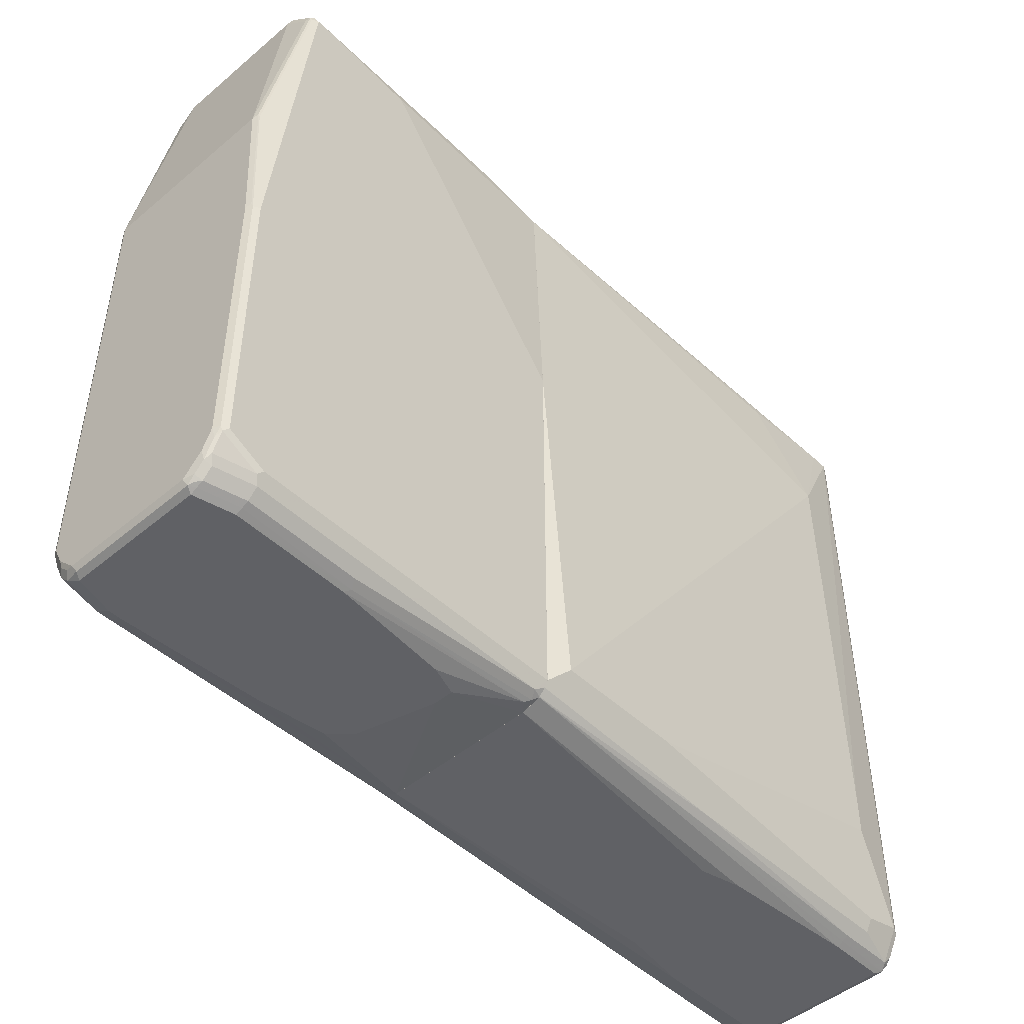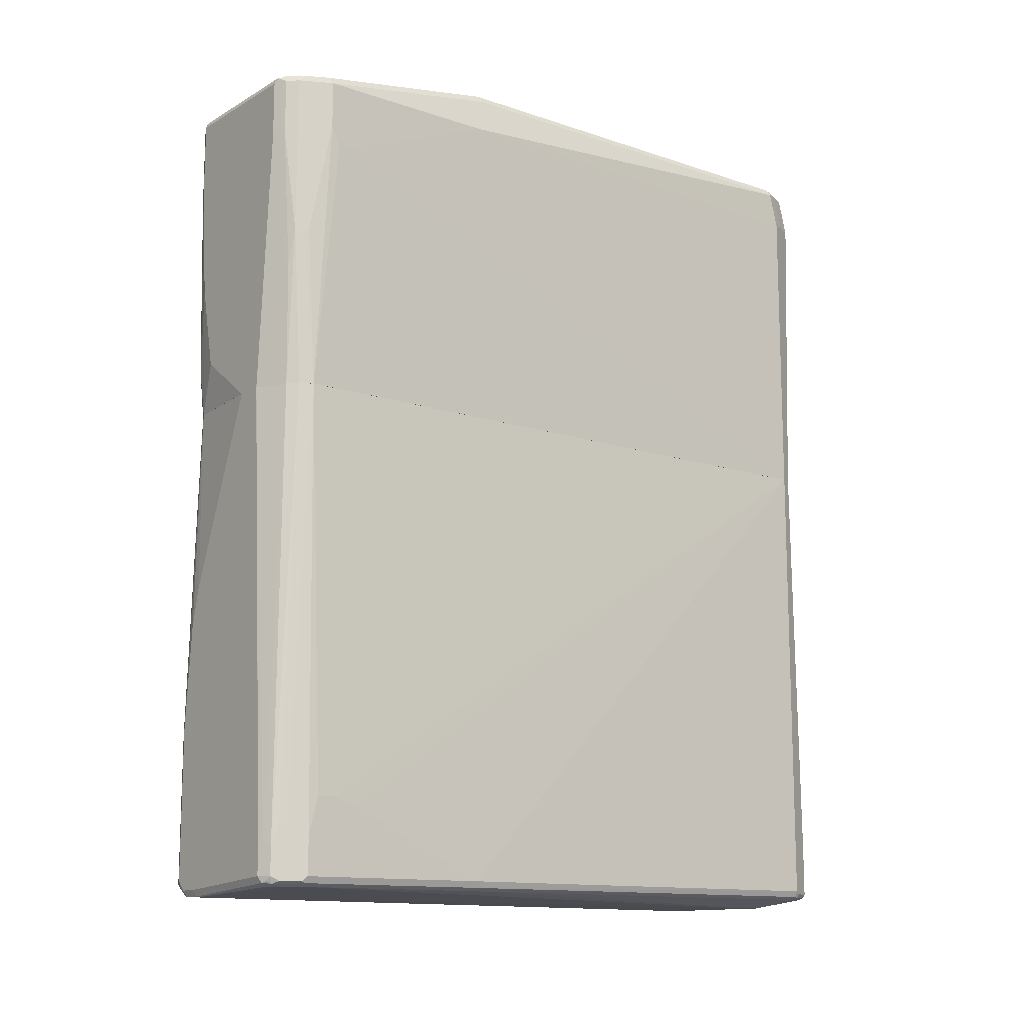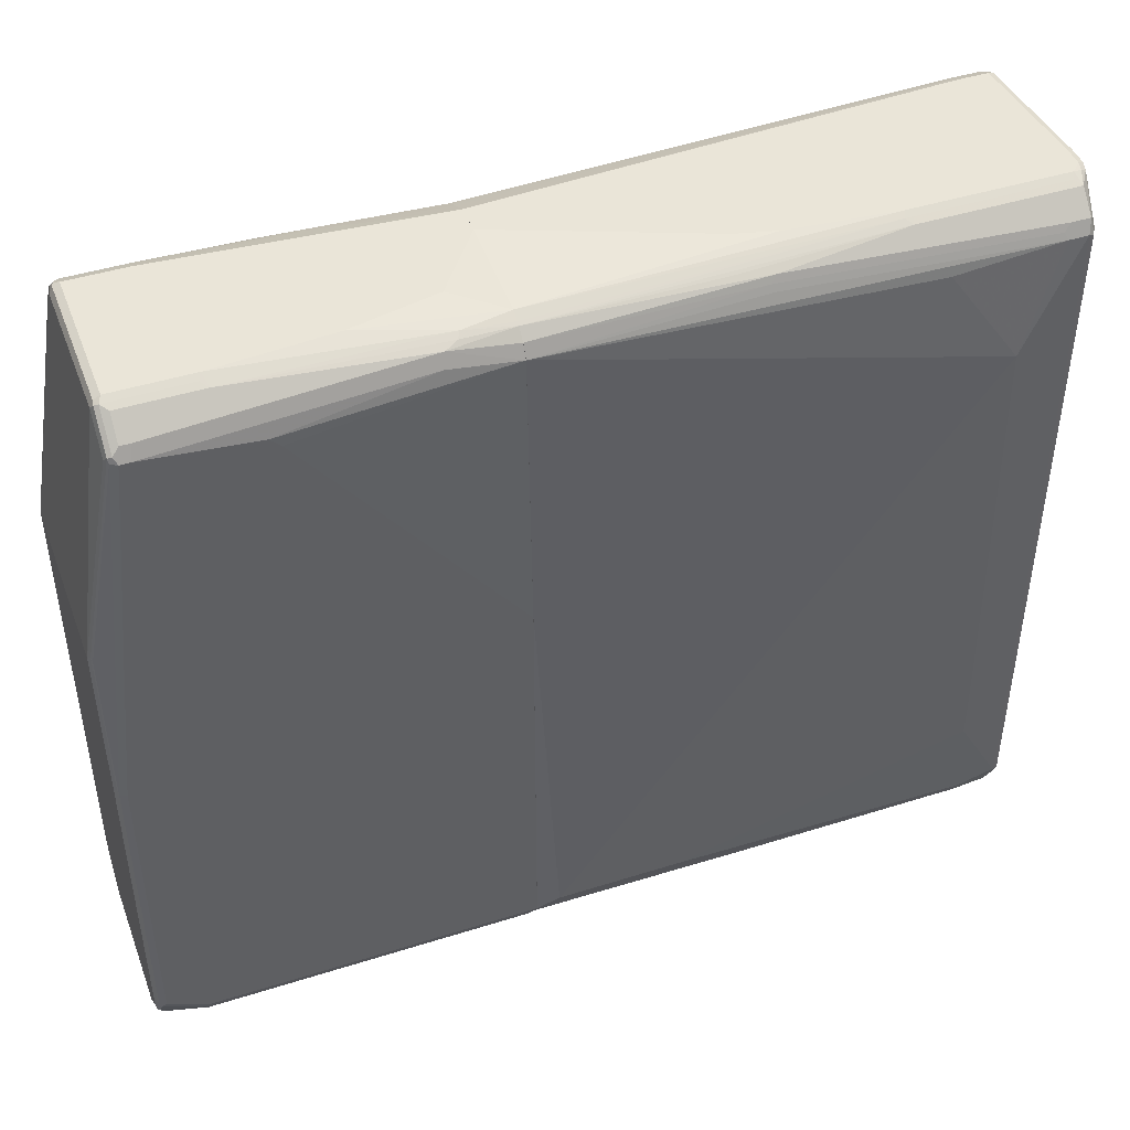
<metadata>
{"format":"obj","ext":"obj","renderer":"f3d","projection":"perspective","resolution":1024,"background":"white","views":[{"elev":-47.6,"azim":-136.6,"up":"+Z"},{"elev":-12.7,"azim":52.1,"up":"+Y"},{"elev":44.6,"azim":-110.2,"up":"+Z"}]}
</metadata>
<code>
v 0.1134 0.7453 -0.6156
v -0.1134 0.7453 -0.6156
v 0.1458 0.7453 -0.5832
v 0.1269 0.7425 -0.6129
v 0.135 0.7344 -0.621
v 0.108 0.7398 -0.6264
v -0.1316 0.7412 -0.6156
v -0.1458 0.7453 -0.5832
v -0.1188 0.7398 -0.6264
v 0.1512 0.7344 -0.6048
v 0.1431 0.7425 -0.5967
v 0.162 0.7453 -0.5508
v 0.1512 0.6696 -0.621
v 0.1134 0.729 -0.6317
v -0.1478 0.7412 -0.5994
v -0.1255 0.7371 -0.6237
v -0.135 0.729 -0.621
v -0.162 0.7453 -0.5508
v -0.1134 0.729 -0.6317
v -0.1242 0.729 -0.6264
v 0.1674 0.7344 -0.5723
v 0.1728 0.7398 -0.5454
v 0.162 0.7453 0.2105
v 0.1674 0.6696 -0.5886
v 0.162 0.6642 -0.5994
v 0.1512 0.6534 -0.621
v 0.1404 0.6588 -0.6264
v 0.1296 0.6642 -0.6317
v -0.1512 0.729 -0.6048
v -0.1579 0.7371 -0.5913
v -0.164 0.7412 -0.567
v -0.1512 0.6642 -0.621
v -0.1728 0.7398 -0.5508
v -0.162 0.7453 -0.04849
v -0.1296 0.6642 -0.6317
v -0.1404 0.6642 -0.6264
v 0.1782 0.729 -0.5508
v 0.1728 0.7398 0.216
v -0.1458 0.7453 0.2105
v 0.1296 0.6804 0.6156
v 0.162 0.6804 0.5832
v 0.1782 0.6804 0.5508
v 0.1782 0.6642 -0.567
v 0.162 0.5346 -0.5994
v 0.1404 0.6426 -0.6264
v 0.1566 0.5292 -0.6102
v 0.1674 0.1141 -0.5886
v 0.1512 0.1141 -0.6048
v 0.1296 0.648 -0.6317
v -0.1674 0.6642 -0.6048
v -0.1741 0.6723 -0.5913
v -0.1741 0.7371 -0.5589
v -0.1512 0.4698 -0.621
v -0.1782 0.729 -0.5508
v -0.1728 0.7398 -0.04849
v -0.1701 0.7412 -0.04045
v -0.1539 0.7412 0.2187
v -0.1296 0.4698 -0.6317
v -0.1377 0.4617 -0.6278
v 0.1782 0.729 0.2105
v 0.1944 0.6642 0.2267
v 0.189 0.675 0.5561
v 0.1944 0.6642 0.5508
v -0.162 0.6804 0.567
v -0.1134 0.6804 0.6156
v 0.1296 0.675 0.6264
v 0.1458 0.6764 0.6176
v 0.162 0.6764 0.6014
v 0.1728 0.675 0.5886
v 0.1782 0.1141 -0.567
v 0.1698 0.1141 -0.5839
v 0.1296 0.1141 -0.6156
v 0.1134 0.4051 -0.6317
v -0.1674 0.1296 -0.6048
v -0.1782 0.6642 -0.5832
v -0.1782 0.729 -0.04849
v -0.1728 0.675 0.567
v -0.1566 0.7398 0.2105
v -0.1701 0.6764 0.5751
v -0.1134 0.2754 -0.6317
v -0.1458 0.1296 -0.6156
v -0.1539 0.1215 -0.6116
v 0.1944 0.5994 0.3888
v 0.1863 0.6723 0.5629
v 0.1701 0.6723 0.5954
v 0.1782 0.6642 0.5832
v 0.1944 0.5832 0.5508
v -0.1215 0.6764 0.6237
v -0.1134 0.675 0.6264
v 0.1377 0.6723 0.6278
v 0.1512 0.6642 0.621
v 0.1674 0.6642 0.6048
v 0.1944 0.5508 0.5184
v 0.1782 0.1141 0.567
v -0.06478 0.2268 -0.6317
v 0.06478 0.2593 -0.6317
v 0.09717 0.2916 -0.6317
v -0.1296 0.1141 -0.6156
v -0.1613 0.1141 -0.606
v -0.1622 0.1141 -0.6054
v -0.1726 0.1141 -0.5944
v -0.1728 0.1141 -0.594
v -0.1782 0.1141 -0.5832
v -0.1782 0.6642 0.567
v -0.1728 0.6696 0.5778
v -0.0972 0.2268 -0.6317
v 0.1782 0.3889 0.5832
v 0.1944 0.5508 0.5346
v -0.1242 0.6696 0.6264
v -0.1134 0.6642 0.6317
v 0.1404 0.567 0.6264
v 0.1296 0.6642 0.6317
v 0.1296 0.567 0.6317
v 0.1512 0.567 0.621
v 0.1674 0.3889 0.6048
v 0.1741 0.3807 0.5913
v 0.1676 0.1141 0.5882
v -0.1782 0.1141 0.0971
v -0.1782 0.648 0.567
v -0.1674 0.6588 0.5886
v -0.135 0.6588 0.621
v -0.1242 0.54 0.6264
v -0.1134 0.5346 0.6317
v 0.1458 0.3241 0.6156
v 0.09717 0.1141 0.6317
v 0.09765 0.1141 0.6316
v 0.1566 0.3241 0.6102
v 0.1512 0.1141 0.6048
v 0.1674 0.1141 0.5886
v -0.162 0.1141 0.567
v -0.1782 0.4536 0.5346
v -0.162 0.2268 0.5832
v -0.1512 0.2214 0.6048
v -0.1674 0.6426 0.5886
v -0.1782 0.4698 0.5508
v -0.135 0.5292 0.621
v -0.0972 0.3403 0.6317
v -0.1296 0.1944 0.6156
v 0.1296 0.1141 0.6156
v 0.04859 0.1141 0.6317
v -0.1512 0.1141 0.5886
v -0.135 0.1141 0.6048
v -0.1404 0.1998 0.6102
v -0.06478 0.1944 0.6317
v -0.1134 0.1141 0.6156
v -0.1289 0.1141 0.6079
v 0.1296 0.114 -0.6156
v 0.135 -0.4968 -0.621
v 0.1134 -0.5022 -0.6317
v 0.09721 -0.3888 -0.6317
v 0.08099 -0.3726 -0.6317
v 0.0486 -0.3564 -0.6317
v 0 -0.3402 -0.6317
v -0.06478 -0.324 -0.6317
v -0.1296 0.114 -0.6156
v 0.1404 0.114 -0.6102
v 0.1242 -0.5076 -0.6264
v 0.1512 0.114 -0.6048
v 0.1566 -0.621 -0.6102
v 0.1458 -0.6156 -0.6156
v 0.1134 -0.7128 -0.6317
v -0.09721 -0.324 -0.6317
v -0.1134 -0.3888 -0.6317
v -0.1613 0.114 -0.606
v 0.1242 -0.7182 -0.6264
v 0.1674 0.114 -0.5886
v 0.162 -0.6156 -0.5994
v 0.1566 -0.7182 -0.6102
v 0.1458 -0.7128 -0.6156
v -0.1377 -0.7209 -0.6278
v -0.1296 -0.7128 -0.6317
v 0.1134 -0.7236 -0.6264
v -0.1296 -0.6156 -0.6317
v -0.1622 0.114 -0.6054
v -0.1404 -0.6156 -0.6264
v -0.1512 -0.6156 -0.621
v 0.1215 -0.725 -0.6237
v 0.1782 0.114 -0.567
v 0.162 -0.7128 -0.5994
v 0.1539 -0.725 -0.6075
v 0.1728 -0.7182 -0.5778
v -0.1296 -0.7236 -0.6264
v -0.1458 -0.725 -0.6176
v -0.1512 -0.7128 -0.621
v -0.1404 -0.7128 -0.6264
v 0.1134 -0.729 -0.6156
v -0.1674 -0.2592 -0.6048
v -0.1726 0.114 -0.5944
v 0.1458 -0.729 -0.5994
v 0.1782 -0.7128 -0.567
v 0.1782 0.114 0.567
v 0.1944 -0.5832 0.5184
v 0.1944 -0.5994 0.4698
v 0.1944 -0.6966 0.2591
v 0.1944 -0.7128 0.2267
v 0.1701 -0.725 -0.5751
v -0.1296 -0.729 -0.6156
v -0.1458 -0.729 -0.5994
v -0.1566 -0.7236 -0.6048
v -0.1539 -0.7209 -0.6116
v -0.162 -0.7128 -0.5994
v -0.1674 -0.648 -0.6048
v 0.1134 -0.7452 -0.5184
v -0.1134 -0.7452 -0.5346
v -0.1728 0.114 -0.594
v 0.162 -0.729 -0.567
v 0.1728 -0.7236 -0.567
v 0.189 -0.7236 0.2105
v 0.1676 0.114 0.5882
v 0.1782 -0.6318 0.5994
v 0.1944 -0.648 0.567
v 0.1944 -0.5832 0.5508
v 0.1944 -0.7128 0.567
v 0.1863 -0.725 0.2025
v -0.1296 -0.7452 -0.5184
v -0.162 -0.729 -0.567
v -0.1728 -0.7236 -0.5723
v -0.1701 -0.7209 -0.5792
v -0.1782 -0.648 -0.5832
v -0.1782 -0.7128 -0.567
v 0.1782 -0.729 0.2105
v 0.1134 -0.7452 -0.4698
v -0.1782 0.114 -0.5832
v 0.189 -0.7236 0.567
v 0.1674 0.114 0.5886
v 0.1674 -0.6642 0.621
v 0.1728 -0.6318 0.6102
v 0.1782 -0.7128 0.5994
v 0.1903 -0.7209 0.5751
v -0.1404 -0.7398 -0.5237
v -0.1296 -0.7452 -0.4698
v -0.1728 -0.7236 0.5616
v -0.1944 -0.1296 -0.5508
v -0.1944 -0.6318 -0.4212
v -0.1782 -0.7128 0.567
v 0.1782 -0.729 0.567
v -0.1134 -0.7452 -0.4536
v -0.05667 -0.7411 0.6237
v -0.1944 0.08093 -0.5508
v -0.1782 0.114 0.0971
v 0.1802 -0.725 0.5832
v 0.1512 0.114 0.6048
v 0.1539 -0.6561 0.6278
v 0.1674 -0.7128 0.621
v 0.1741 -0.7209 0.6075
v -0.1404 -0.7398 -0.4751
v -0.09721 -0.7398 0.621
v -0.162 -0.729 0.567
v -0.1701 -0.7209 0.5751
v -0.1944 -0.6318 -0.3564
v -0.1674 -0.7182 0.5886
v -0.1782 -0.6804 0.567
v -0.1944 -0.6156 0.3888
v 0.162 -0.729 0.5994
v 0.1458 -0.729 0.6156
v 0.1512 -0.7236 0.6264
v -0.05937 -0.7398 0.6264
v -0.0918 -0.7398 0.6264
v -0.162 0.114 0.567
v 0.164 -0.725 0.6156
v 0.1404 0.114 0.6102
v 0.09763 0.114 0.6316
v 0.1458 -0.6642 0.6317
v 0.1458 -0.7128 0.6317
v 0.1566 -0.7128 0.6264
v 0.1296 0.114 0.6156
v 0.158 -0.7209 0.6237
v -0.1053 -0.7371 0.6237
v -0.1593 -0.7263 0.5805
v -0.135 -0.7182 0.621
v -0.1674 -0.6858 0.5886
v -0.1728 -0.675 0.5778
v -0.1566 -0.2376 0.594
v -0.162 -0.2431 0.5832
v -0.1782 -0.5022 0.5508
v -0.06478 -0.729 0.6317
v -0.09721 -0.729 0.6317
v -0.1107 -0.7263 0.6291
v -0.1542 0.114 0.5825
v 0.09721 0.114 0.6317
v -0.1134 -0.7128 0.6317
v -0.1242 -0.7074 0.6264
v -0.135 -0.459 0.621
v -0.1512 -0.2485 0.6048
v -0.1512 0.114 0.5886
v 0.0486 0.114 0.6317
v -0.1134 -0.4536 0.6317
v -0.1242 -0.4482 0.6264
v -0.135 0.114 0.6048
v -0.1404 -0.1891 0.6102
v -0.08099 -0.2106 0.6317
v -0.1134 0.114 0.6156
v -0.09721 -0.2755 0.6317
v -0.129 0.114 0.6079
f 1 2 8
f 1 8 18
f 1 18 34
f 1 34 39
f 1 39 23
f 1 23 12
f 1 12 3
f 1 3 11
f 1 11 4
f 1 4 5
f 1 5 6
f 1 6 9
f 1 9 2
f 2 7 15
f 2 15 8
f 2 9 7
f 3 10 11
f 3 12 21
f 3 21 10
f 4 11 10
f 4 10 5
f 5 13 28
f 5 28 14
f 5 14 6
f 5 10 13
f 6 14 19
f 6 19 9
f 7 9 16
f 7 16 17
f 7 17 29
f 7 29 15
f 8 15 31
f 8 31 18
f 9 19 20
f 9 20 17
f 9 17 16
f 10 21 24
f 10 24 13
f 12 22 21
f 12 23 38
f 12 38 22
f 13 24 43
f 13 43 25
f 13 25 44
f 13 44 46
f 13 46 26
f 13 26 45
f 13 45 27
f 13 27 28
f 14 28 49
f 14 49 73
f 14 73 97
f 14 97 96
f 14 96 95
f 14 95 106
f 14 106 80
f 14 80 58
f 14 58 35
f 14 35 19
f 15 29 30
f 15 30 52
f 15 52 31
f 17 20 36
f 17 36 32
f 17 32 50
f 17 50 29
f 18 31 33
f 18 33 55
f 18 55 56
f 18 56 34
f 19 35 36
f 19 36 20
f 21 22 37
f 21 37 43
f 21 43 24
f 22 38 60
f 22 60 37
f 23 39 65
f 23 65 40
f 23 40 41
f 23 41 42
f 23 42 38
f 25 43 70
f 25 70 44
f 26 46 47
f 26 47 48
f 26 48 45
f 27 45 49
f 27 49 28
f 29 50 51
f 29 51 30
f 30 51 52
f 31 52 33
f 32 53 74
f 32 74 50
f 32 36 59
f 32 59 53
f 33 52 54
f 33 54 76
f 33 76 55
f 34 56 57
f 34 57 39
f 35 58 59
f 35 59 36
f 37 60 63
f 37 63 61
f 37 61 43
f 38 42 62
f 38 62 63
f 38 63 60
f 39 57 64
f 39 64 65
f 40 65 89
f 40 89 66
f 40 66 67
f 40 67 68
f 40 68 41
f 41 68 69
f 41 69 62
f 41 62 42
f 43 61 70
f 44 71 46
f 44 70 71
f 45 48 72
f 45 72 49
f 46 71 47
f 47 71 70
f 47 70 94
f 47 94 117
f 47 117 129
f 47 129 128
f 47 128 139
f 47 139 126
f 47 126 125
f 47 125 140
f 47 140 145
f 47 145 146
f 47 146 142
f 47 142 141
f 47 141 130
f 47 130 118
f 47 118 103
f 47 103 102
f 47 102 101
f 47 101 100
f 47 100 99
f 47 99 98
f 47 98 72
f 47 72 48
f 49 72 73
f 50 74 103
f 50 103 75
f 50 75 51
f 51 75 54
f 51 54 52
f 53 59 82
f 53 82 74
f 54 75 103
f 54 103 118
f 54 118 131
f 54 131 135
f 54 135 119
f 54 119 104
f 54 104 76
f 55 76 104
f 55 104 77
f 55 77 78
f 55 78 57
f 55 57 56
f 57 78 77
f 57 77 79
f 57 79 64
f 58 80 81
f 58 81 59
f 59 81 82
f 61 63 87
f 61 87 108
f 61 108 93
f 61 93 83
f 61 83 70
f 62 69 85
f 62 85 84
f 62 84 63
f 63 84 85
f 63 85 86
f 63 86 107
f 63 107 87
f 64 79 88
f 64 88 65
f 65 88 89
f 66 89 90
f 66 90 67
f 67 90 91
f 67 91 92
f 67 92 68
f 68 92 85
f 68 85 69
f 70 83 93
f 70 93 108
f 70 108 94
f 72 95 96
f 72 96 97
f 72 97 73
f 72 98 106
f 72 106 95
f 74 99 100
f 74 100 101
f 74 101 102
f 74 102 103
f 74 82 99
f 77 104 79
f 79 104 105
f 79 105 109
f 79 109 88
f 80 106 81
f 81 98 82
f 81 106 98
f 82 98 99
f 85 92 86
f 86 92 115
f 86 115 107
f 87 107 94
f 87 94 108
f 88 109 89
f 89 109 110
f 89 110 90
f 90 111 114
f 90 114 91
f 90 110 112
f 90 112 113
f 90 113 111
f 91 114 115
f 91 115 92
f 94 107 116
f 94 116 117
f 104 119 134
f 104 134 120
f 104 120 105
f 105 120 121
f 105 121 109
f 107 115 116
f 109 121 136
f 109 136 122
f 109 122 123
f 109 123 110
f 110 123 137
f 110 137 144
f 110 144 140
f 110 140 125
f 110 125 113
f 110 113 112
f 111 113 124
f 111 124 127
f 111 127 114
f 113 125 126
f 113 126 124
f 114 127 115
f 115 127 128
f 115 128 129
f 115 129 117
f 115 117 116
f 118 130 131
f 119 132 133
f 119 133 134
f 119 135 132
f 120 134 133
f 120 133 136
f 120 136 121
f 122 136 123
f 123 136 138
f 123 138 137
f 124 139 128
f 124 128 127
f 124 126 139
f 130 141 133
f 130 133 132
f 130 132 135
f 130 135 131
f 133 141 142
f 133 142 143
f 133 143 136
f 136 143 138
f 137 138 145
f 137 145 144
f 138 143 142
f 138 142 146
f 138 146 145
f 140 144 145
f 147 148 149
f 147 149 150
f 147 150 151
f 147 151 152
f 147 152 153
f 147 153 154
f 147 154 162
f 147 162 155
f 147 155 164
f 147 164 174
f 147 174 188
f 147 188 205
f 147 205 223
f 147 223 240
f 147 240 259
f 147 259 279
f 147 279 285
f 147 285 289
f 147 289 294
f 147 294 292
f 147 292 286
f 147 286 280
f 147 280 262
f 147 262 266
f 147 266 261
f 147 261 242
f 147 242 225
f 147 225 209
f 147 209 191
f 147 191 178
f 147 178 166
f 147 166 158
f 147 158 156
f 147 156 148
f 148 157 149
f 148 156 158
f 148 158 159
f 148 159 160
f 148 160 157
f 149 157 165
f 149 165 161
f 149 161 171
f 149 171 173
f 149 173 163
f 149 163 162
f 149 162 154
f 149 154 153
f 149 153 152
f 149 152 151
f 149 151 150
f 155 162 163
f 155 163 164
f 157 160 169
f 157 169 165
f 158 166 159
f 159 166 167
f 159 167 179
f 159 179 168
f 159 168 169
f 159 169 160
f 161 170 171
f 161 165 172
f 161 172 170
f 163 173 164
f 164 173 175
f 164 175 176
f 164 176 174
f 165 177 172
f 165 169 168
f 165 168 180
f 165 180 177
f 166 178 167
f 167 178 190
f 167 190 179
f 168 179 190
f 168 190 181
f 168 181 196
f 168 196 180
f 170 175 173
f 170 173 171
f 170 172 182
f 170 182 183
f 170 183 184
f 170 184 185
f 170 185 175
f 172 177 186
f 172 186 197
f 172 197 182
f 174 176 187
f 174 187 188
f 175 185 184
f 175 184 176
f 176 184 202
f 176 202 187
f 177 180 189
f 177 189 186
f 178 191 212
f 178 212 192
f 178 192 193
f 178 193 194
f 178 194 195
f 178 195 190
f 180 196 189
f 181 190 196
f 182 197 183
f 183 197 198
f 183 198 199
f 183 199 200
f 183 200 184
f 184 200 201
f 184 201 219
f 184 219 202
f 186 189 203
f 186 203 204
f 186 204 197
f 187 202 219
f 187 219 223
f 187 223 205
f 187 205 188
f 189 196 206
f 189 206 203
f 190 207 196
f 190 195 208
f 190 208 207
f 191 209 210
f 191 210 211
f 191 211 212
f 192 212 211
f 192 211 213
f 192 213 195
f 192 195 194
f 192 194 193
f 195 213 224
f 195 224 208
f 196 207 208
f 196 208 214
f 196 214 221
f 196 221 206
f 197 204 215
f 197 215 198
f 198 215 216
f 198 216 217
f 198 217 199
f 199 217 218
f 199 218 200
f 200 218 220
f 200 220 201
f 201 220 219
f 203 206 221
f 203 221 236
f 203 236 222
f 203 222 237
f 203 237 231
f 203 231 215
f 203 215 204
f 208 224 236
f 208 236 221
f 208 221 214
f 209 225 226
f 209 226 227
f 209 227 210
f 210 227 226
f 210 226 244
f 210 244 228
f 210 228 213
f 210 213 211
f 213 228 245
f 213 245 229
f 213 229 224
f 215 230 217
f 215 217 216
f 215 231 246
f 215 246 230
f 217 220 218
f 217 230 246
f 217 246 232
f 217 232 235
f 217 235 220
f 219 220 233
f 219 233 239
f 219 239 223
f 220 234 233
f 220 235 250
f 220 250 234
f 222 236 238
f 222 238 237
f 223 239 240
f 224 229 241
f 224 241 236
f 225 242 226
f 226 243 265
f 226 265 244
f 226 242 243
f 228 244 245
f 229 245 260
f 229 260 241
f 231 237 238
f 231 238 247
f 231 247 248
f 231 248 246
f 232 248 269
f 232 269 249
f 232 249 235
f 232 246 248
f 233 234 250
f 233 250 253
f 233 253 239
f 235 249 251
f 235 251 271
f 235 271 272
f 235 272 252
f 235 252 253
f 235 253 250
f 236 241 260
f 236 260 254
f 236 254 238
f 238 254 255
f 238 255 256
f 238 256 257
f 238 257 258
f 238 258 247
f 239 253 240
f 240 253 259
f 242 261 243
f 243 262 263
f 243 263 264
f 243 264 265
f 243 261 266
f 243 266 262
f 244 265 267
f 244 267 260
f 244 260 245
f 247 258 268
f 247 268 248
f 248 268 269
f 249 269 251
f 251 268 270
f 251 270 283
f 251 283 271
f 251 269 268
f 252 272 273
f 252 273 274
f 252 274 259
f 252 259 275
f 252 275 253
f 253 275 259
f 254 260 255
f 255 260 256
f 256 260 267
f 256 267 265
f 256 265 264
f 256 264 276
f 256 276 257
f 257 276 277
f 257 277 258
f 258 277 278
f 258 278 268
f 259 274 273
f 259 273 279
f 262 280 263
f 263 280 286
f 263 286 291
f 263 291 293
f 263 293 287
f 263 287 281
f 263 281 277
f 263 277 276
f 263 276 264
f 268 278 270
f 270 278 281
f 270 281 282
f 270 282 288
f 270 288 283
f 271 283 284
f 271 284 273
f 271 273 272
f 273 284 285
f 273 285 279
f 277 281 278
f 281 287 288
f 281 288 282
f 283 288 289
f 283 289 290
f 283 290 284
f 284 290 289
f 284 289 285
f 286 292 291
f 287 293 292
f 287 292 288
f 288 292 294
f 288 294 289
f 291 292 293

</code>
